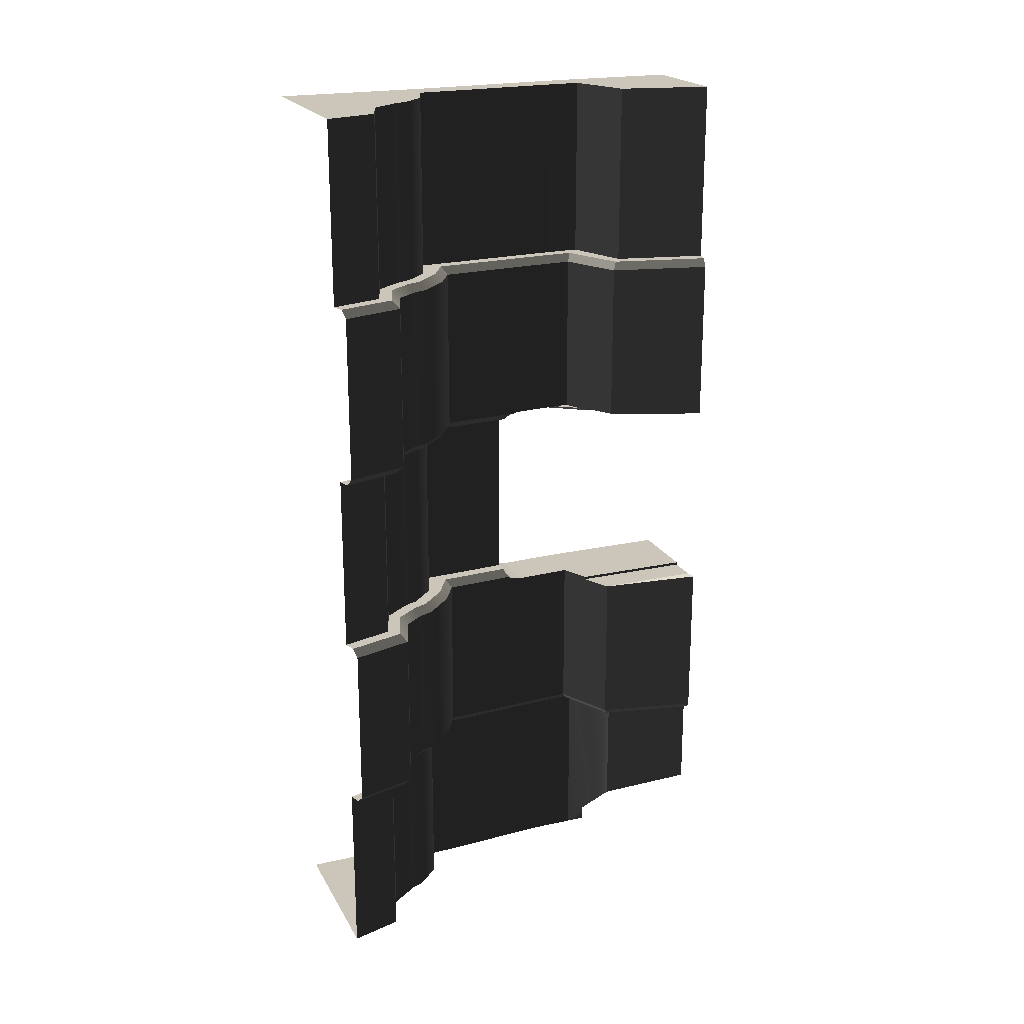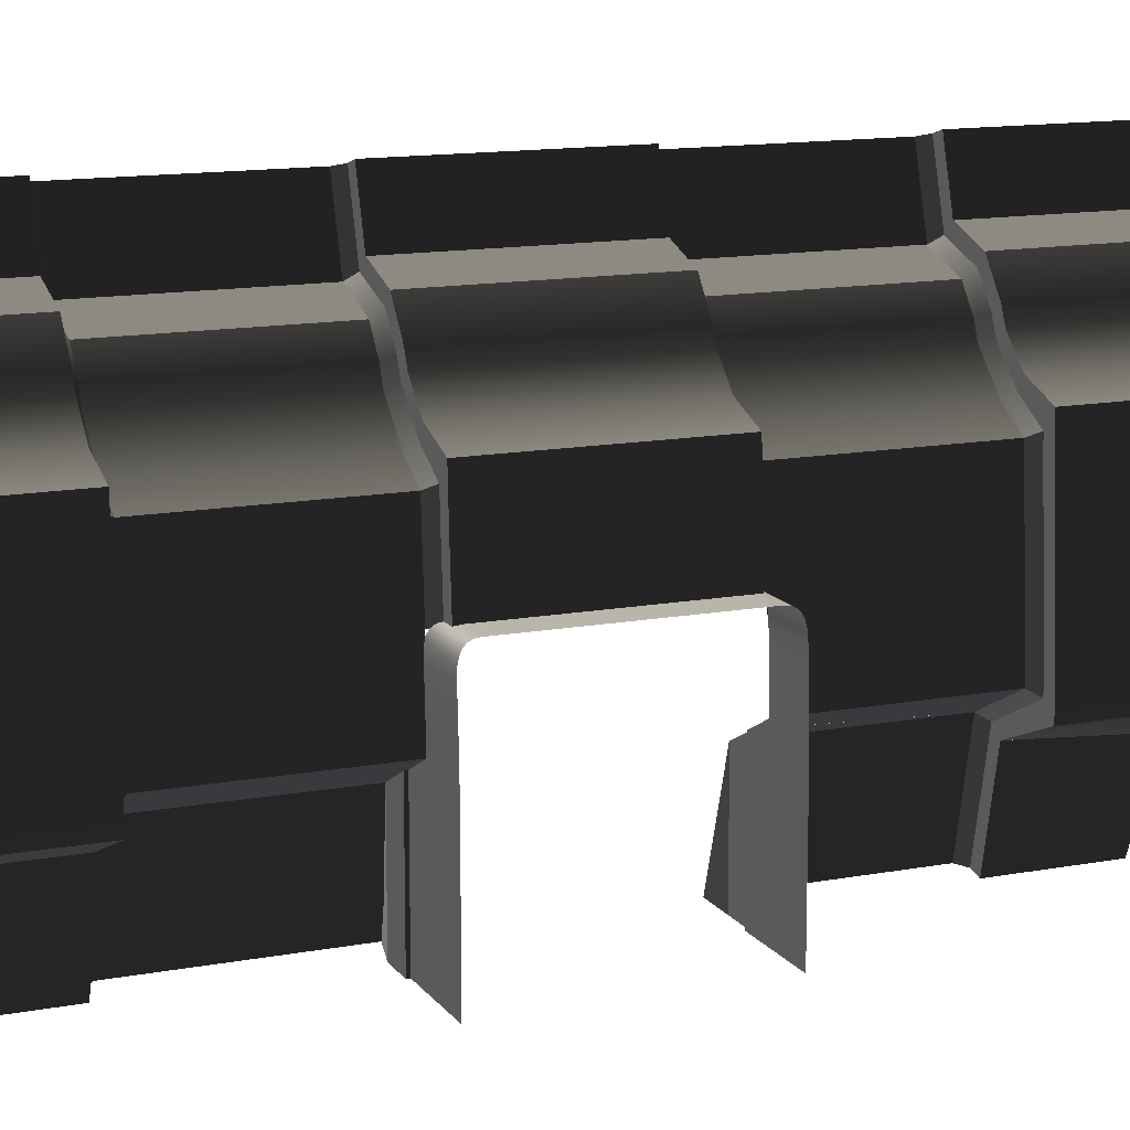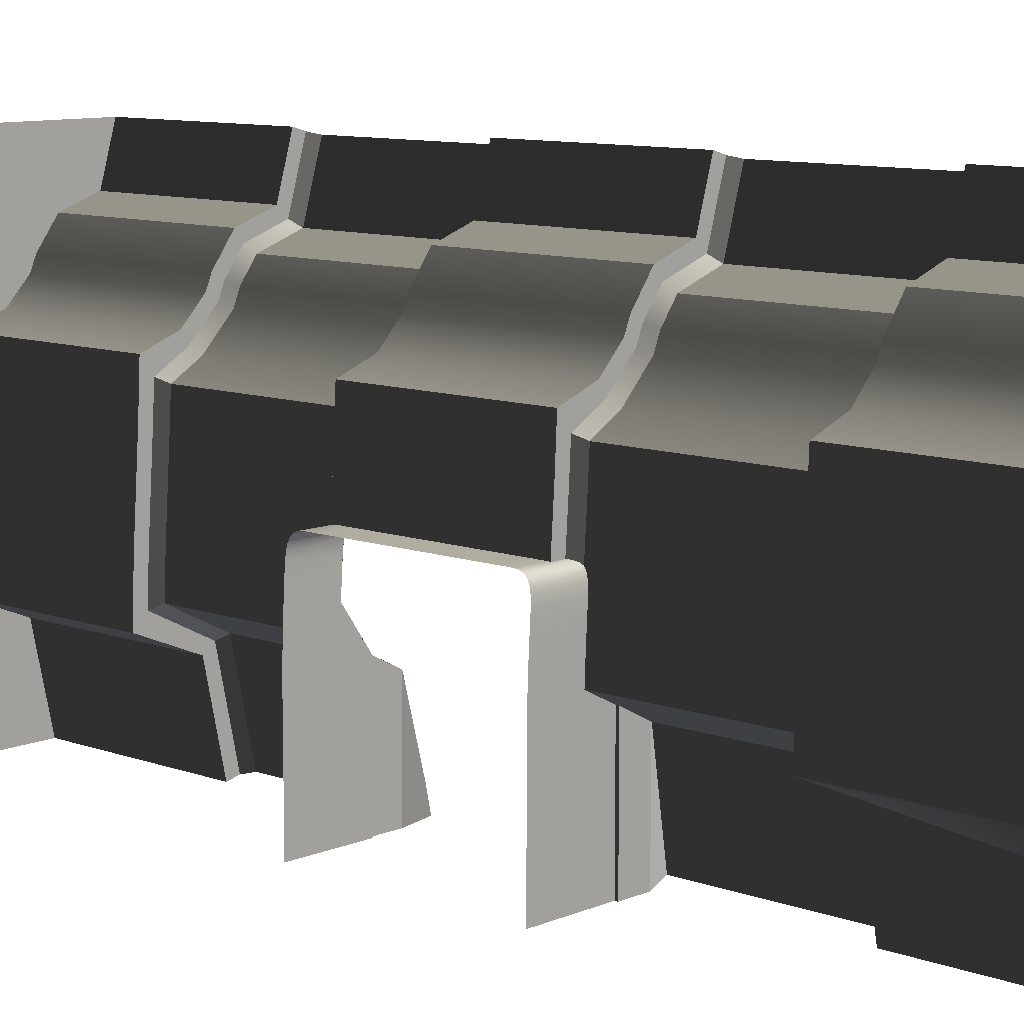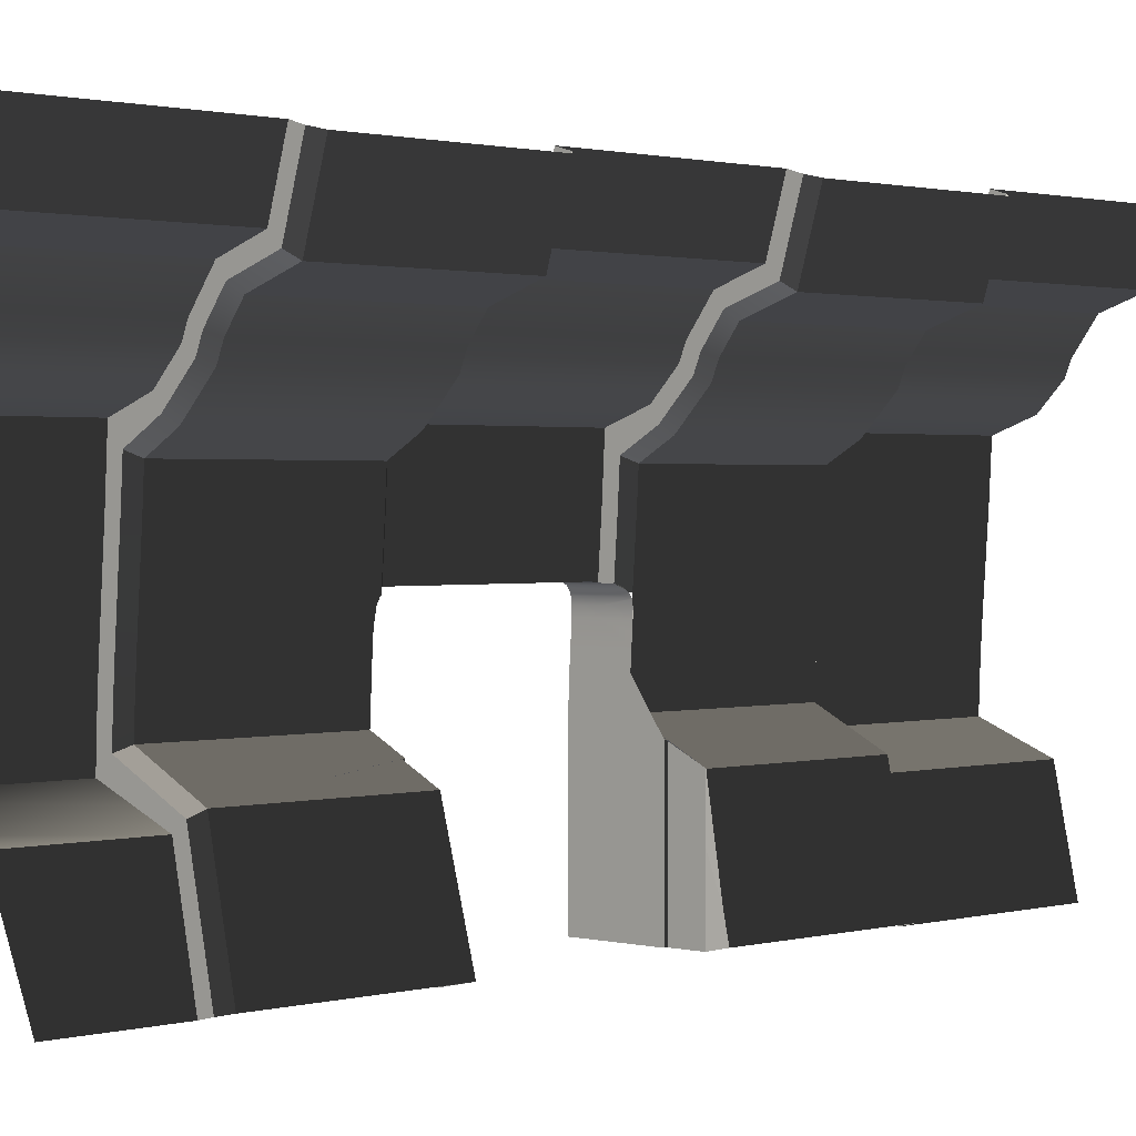
<metadata>
{"format":"obj","ext":"obj","renderer":"f3d","projection":"perspective","resolution":1024,"background":"white","views":[{"elev":20.9,"azim":-111.9,"up":"+Z"},{"elev":13.4,"azim":67.2,"up":"+Y"},{"elev":9.9,"azim":132.9,"up":"+Y"},{"elev":1.1,"azim":-135.8,"up":"+Y"}]}
</metadata>
<code>
v  -2.301 6.504 1.528
v  -2.301 6.504 -0
v  -2.559 7.367 -0
v  -2.559 7.367 1.528
v  -2.301 6.504 -1.528
v  -2.559 7.367 -1.528
v  -2.764 7.305 1.528
v  -2.474 6.336 1.528
v  -1.657 6.285 1.528
v  -1.657 6.285 -0
v  -2.301 6.504 7.639
v  -2.559 7.367 7.639
v  0.2233 7.367 7.639
v  0.2233 6.504 7.639
v  -2.301 6.504 4.583
v  -2.559 7.367 4.583
v  -2.474 6.336 4.583
v  -2.764 7.305 4.583
v  -2.889 7.268 4.453
v  -2.58 6.234 4.453
v  -2.58 6.234 1.658
v  -2.889 7.268 1.658
v  -1.657 6.285 -1.528
v  -2.474 6.336 -1.528
v  -2.764 7.305 -1.528
v  -1.788 6.104 1.528
v  -1.307 5.823 1.528
v  -1.307 5.823 -0
v  -1.657 6.285 7.639
v  0.2232 6.285 7.639
v  -1.657 6.285 4.583
v  -1.788 6.104 4.583
v  -1.868 5.993 4.453
v  -1.868 5.993 1.658
v  -1.307 5.823 -1.528
v  -1.788 6.104 -1.528
v  -2.889 7.268 -1.658
v  -2.58 6.234 -1.658
v  -1.495 5.715 1.528
v  -1.216 5.605 1.528
v  -1.216 5.605 -0
v  -2.58 6.234 -4.453
v  -2.889 7.268 -4.453
v  -2.474 6.336 -4.583
v  -2.764 7.305 -4.583
v  -2.301 6.504 -4.583
v  -2.559 7.367 -4.583
v  -2.301 6.504 -7.639
v  -2.559 7.367 -7.639
v  0.2233 6.504 -7.639
v  0.2233 7.367 -7.639
v  -1.307 5.823 7.639
v  0.223 5.823 7.639
v  -1.307 5.823 4.583
v  -1.495 5.715 4.583
v  -1.608 5.65 4.453
v  -1.608 5.65 1.658
v  -1.216 5.605 -1.528
v  -1.495 5.715 -1.528
v  -1.868 5.993 -1.658
v  -1.398 5.484 1.528
v  -0.8446 5.224 1.528
v  -0.8446 5.224 -0
v  -1.868 5.993 -4.453
v  -1.788 6.104 -4.583
v  -1.657 6.285 -4.583
v  -1.657 6.285 -7.639
v  0.2232 6.285 -7.639
v  -1.216 5.605 7.639
v  0.2302 5.605 7.639
v  -1.216 5.605 4.583
v  -1.398 5.484 4.583
v  -1.509 5.411 4.453
v  -1.509 5.411 1.658
v  -0.8446 5.224 -1.528
v  -1.398 5.484 -1.528
v  -1.608 5.65 -1.658
v  -0.9556 5.031 1.528
v  -0.243 5.006 1.528
v  -0.243 5.006 -0
v  -1.608 5.65 -4.453
v  -1.495 5.715 -4.583
v  -1.307 5.823 -4.583
v  -1.307 5.823 -7.639
v  0.223 5.823 -7.639
v  -0.8446 5.224 7.639
v  0.2308 5.224 7.639
v  -0.8446 5.224 4.583
v  -0.9556 5.031 4.583
v  -1.036 4.927 4.453
v  -1.036 4.927 1.658
v  -0.243 5.006 -1.528
v  -0.9556 5.031 -1.528
v  -1.509 5.411 -1.658
v  -0.4446 4.738 1.528
v  -0.2273 4.69 1.528
v  -0.2273 4.69 -0
v  -1.509 5.411 -4.453
v  -1.398 5.484 -4.583
v  -1.216 5.605 -4.583
v  -1.216 5.605 -7.639
v  0.2302 5.605 -7.639
v  -0.243 5.006 7.639
v  0.2366 5.006 7.639
v  -0.243 5.006 4.583
v  -0.4446 4.738 4.583
v  -0.5706 4.66 4.453
v  -0.5706 4.66 1.658
v  -0.2273 4.69 -1.528
v  -0.4446 4.738 -1.528
v  -1.036 4.927 -1.658
v  -0.2045 4.274 1.528
v  -0.2045 4.274 -0
v  -1.036 4.927 -4.453
v  -0.9556 5.031 -4.583
v  -0.8446 5.224 -4.583
v  -0.8446 5.224 -7.639
v  0.2308 5.224 -7.639
v  -0.2273 4.69 7.639
v  0.2523 4.69 7.639
v  -0.2273 4.69 4.583
v  -0.417 4.244 4.583
v  -0.5468 4.235 4.453
v  -0.5468 4.235 1.658
v  -0.4169 4.242 1.528
v  -0.2045 4.274 -1.528
v  -0.5706 4.66 -1.658
v  -0.1774 3.878 1.528
v  -0.1774 3.878 -0
v  -0.5706 4.66 -4.453
v  -0.4446 4.738 -4.583
v  -0.243 5.006 -4.583
v  -0.243 5.006 -7.639
v  0.2366 5.006 -7.639
v  -0.2045 4.274 7.639
v  0.275 4.274 7.639
v  -0.2045 4.274 4.583
v  -0.3893 3.843 4.583
v  -0.5191 3.834 4.453
v  -0.5191 3.834 1.658
v  -0.3893 3.843 1.528
v  -0.1774 3.878 -1.528
v  -0.4169 4.242 -1.528
v  -0.5468 4.235 -1.658
v  -0.1513 3.501 1.528
v  -0.1516 3.506 1.518
v  -0.1524 3.517 1.437
v  -0.1524 3.517 1.191
v  -0.1524 3.517 -0
v  -0.5468 4.235 -4.453
v  -0.417 4.244 -4.583
v  -0.2273 4.69 -4.583
v  -0.2273 4.69 -7.639
v  0.2523 4.69 -7.639
v  -0.1774 3.878 7.639
v  0.3022 3.878 7.639
v  -0.1774 3.878 4.583
v  -0.3604 3.425 4.583
v  -0.4902 3.417 4.453
v  -0.4902 3.417 1.658
v  -0.4604 3.418 1.628
v  -0.4559 3.429 1.623
v  -0.4149 3.476 1.579
v  -0.3656 3.501 1.528
v  -0.1524 3.517 -1.242
v  -0.1524 3.517 -1.488
v  -0.152 3.511 -1.528
v  -0.3893 3.843 -1.528
v  -0.5191 3.834 -1.658
v  -0.5191 3.834 -4.453
v  -0.3893 3.843 -4.583
v  -0.2045 4.274 -4.583
v  -0.2045 4.274 -7.639
v  0.275 4.274 -7.639
v  0.331 3.461 7.639
v  -0.1485 3.461 7.639
v  -0.1485 3.461 4.583
v  -0.333 3.03 4.583
v  -0.4628 3.022 4.453
v  -0.4628 3.022 1.682
v  -0.4721 3.156 1.682
v  -0.4804 3.275 1.674
v  -0.4854 3.348 1.658
v  -0.3663 3.511 -1.528
v  -0.4072 3.506 -1.569
v  -0.4658 3.476 -1.629
v  -0.4922 3.446 -1.658
v  -0.4911 3.429 -1.673
v  -0.4902 3.417 -1.68
v  -0.4902 3.417 -4.453
v  -0.3604 3.425 -4.583
v  -0.1774 3.878 -4.583
v  -0.1774 3.878 -7.639
v  0.3022 3.878 -7.639
v  0.3588 3.063 7.639
v  -0.1207 3.063 7.639
v  -0.1207 3.063 4.583
v  -0.3097 2.638 4.583
v  -0.4397 2.632 4.453
v  -0.4397 2.632 1.682
v  -0.4541 2.874 1.682
v  -0.4628 3.022 -4.453
v  -0.4866 3.365 -1.705
v  -0.4804 3.275 -1.725
v  -0.4721 3.156 -1.732
v  -0.4628 3.022 -1.732
v  -0.333 3.03 -4.583
v  -0.1485 3.461 -4.583
v  -0.1485 3.461 -7.639
v  0.331 3.461 -7.639
v  0.3829 2.665 7.639
v  -0.0967 2.665 7.639
v  -0.0967 2.665 4.583
v  -0.4231 2.236 4.453
v  -0.2896 2.158 4.583
v  -0.4231 2.236 1.682
v  -0.4397 2.632 -4.453
v  -0.4541 2.874 -1.732
v  -0.4397 2.632 -1.732
v  -0.3097 2.638 -4.583
v  -0.1207 3.063 -4.583
v  -0.1207 3.063 -7.639
v  0.3587 3.063 -7.639
v  0.4005 2.256 7.639
v  -0.0791 2.256 7.639
v  -0.0791 2.256 4.583
v  -1.271 1.661 4.583
v  -1.385 1.749 4.453
v  -1.385 1.749 1.727
v  -1.376 1.754 1.729
v  -1.326 1.779 1.729
v  -0.888 2.001 1.729
v  -0.888 2.001 1.682
v  -0.4231 2.236 -1.732
v  -0.4231 2.236 -4.453
v  -0.2896 2.158 -4.583
v  -0.0967 2.665 -4.583
v  -0.0967 2.665 -7.639
v  0.4089 1.938 7.639
v  -0.0707 1.938 7.639
v  -0.0707 1.938 4.583
v  -1.746 0.0769 4.453
v  -1.619 0.0479 4.583
v  -1.083 1.523 4.583
v  -1.746 0.0769 1.658
v  -1.665 0.4503 1.658
v  -1.546 1.002 1.687
v  -1.417 1.601 1.719
v  -1.516 1.144 1.695
v  -0.888 2.001 -1.732
v  -0.888 2.001 -1.78
v  -1.385 1.749 -4.453
v  -1.376 1.754 -1.78
v  -1.385 1.749 -1.778
v  -1.326 1.779 -1.78
v  -1.271 1.661 -4.583
v  -0.0791 2.256 -4.583
v  -0.0791 2.256 -7.652
v  0.4092 1.523 7.639
v  -1.083 1.523 7.639
v  -1.41 0 4.583
v  -1.746 0.0769 -4.453
v  -1.619 0.0479 -4.583
v  -1.083 1.523 -4.583
v  -0.577 1.731 -4.583
v  -0.0707 1.938 -4.583
v  0.4092 0 7.639
v  -1.41 0 7.639
v  -1.41 0 -4.583
v  -0.0958 1.628 -7.396
v  -0.0707 1.938 -7.657
v  -1.41 0 -6.264
v  -1.083 1.523 -6.512
v  -1.376 1.587 -1.78
v  -0.888 1.587 -1.78
v  -0.888 1.194 -1.78
v  -1.376 1.194 -1.78
v  -0.888 1.002 -1.78
v  -1.376 1.002 -1.78
v  -0.888 1.194 -1.732
v  -0.888 1.587 -1.732
v  -0.888 1.779 -1.78
v  -0.888 0 -1.78
v  -1.376 0 -1.78
v  -0.888 1.002 -1.732
v  -0.888 1.779 -1.732
v  -0.005 1.194 -1.732
v  -0.005 1.587 -1.732
v  -0.888 0 -1.732
v  -0.005 1.002 -1.732
v  -0.005 1.779 -1.732
v  0.4092 1.523 -1.732
v  0.4092 1.194 -1.732
v  0.4092 1.587 -1.732
v  -0.005 0 -1.732
v  0.4092 1.002 -1.732
v  -0.005 2.874 -1.732
v  0.409 1.779 -1.732
v  0.4092 0 -1.732
v  0.4005 2.256 -1.732
v  0.3702 2.874 -1.732
v  0.3829 2.665 -1.732
v  0.4089 1.938 -1.732
v  -0.005 3.156 -1.732
v  0.3524 3.156 -1.732
v  0.3588 3.063 -1.732
v  -0.005 3.275 -1.725
v  0.344 3.275 -1.725
v  -0.005 3.365 -1.705
v  0.3378 3.365 -1.705
v  -0.005 3.429 -1.673
v  0.3332 3.429 -1.673
v  -0.005 3.476 -1.629
v  0.331 3.461 -1.644
v  0.33 3.476 -1.629
v  -0.005 3.506 -1.569
v  0.3279 3.506 -1.569
v  -0.005 3.517 -1.488
v  0.3275 3.511 -1.528
v  0.3272 3.517 -1.488
v  -0.005 3.517 -1.242
v  0.3272 3.517 -1.242
v  -0.005 3.517 1.191
v  0.3272 3.517 -0
v  0.3272 3.517 1.191
v  -0.005 3.517 1.437
v  0.3272 3.517 1.437
v  -0.005 3.506 1.518
v  0.3279 3.506 1.518
v  -0.005 3.476 1.579
v  0.3282 3.501 1.528
v  0.33 3.476 1.579
v  -0.005 3.429 1.623
v  0.331 3.461 1.593
v  0.3332 3.429 1.623
v  -0.4829 3.365 1.654
v  -0.005 3.365 1.654
v  0.3378 3.365 1.654
v  -0.005 3.275 1.674
v  0.344 3.275 1.674
v  -0.005 3.156 1.682
v  0.3524 3.156 1.682
v  -0.005 2.874 1.682
v  0.3702 2.874 1.682
v  0.3588 3.063 1.682
v  -0.005 1.779 1.682
v  -0.888 1.779 1.682
v  0.4005 2.256 1.682
v  0.409 1.779 1.682
v  0.4089 1.938 1.682
v  0.3829 2.665 1.682
v  -0.888 1.587 1.682
v  -0.005 1.587 1.682
v  -0.888 1.779 1.729
v  0.4092 1.587 1.682
v  -0.888 1.194 1.682
v  -0.005 1.194 1.682
v  -0.888 1.587 1.729
v  0.4092 1.523 1.682
v  0.4092 1.194 1.682
v  -0.888 1.002 1.682
v  -0.005 1.002 1.682
v  -0.888 1.194 1.729
v  -1.376 1.587 1.729
v  0.4092 1.002 1.682
v  -0.888 0 1.682
v  -0.005 0 1.682
v  -0.888 1.002 1.729
v  -1.376 1.194 1.729
v  0.4092 0 1.682
v  -0.888 0 1.729
v  -1.376 1.002 1.729
v  -1.376 0 1.729
v  -1.417 1.601 -1.77
v  -1.516 1.144 -1.746
v  -1.546 1.002 -1.738
v  -1.746 0.0769 -1.689
v  0.3821 2.665 -7.639
v  0.3999 2.256 -7.652
v  0.409 1.938 -7.657
v  -0.0707 1.621 -7.657
v  0.3871 1.547 -7.657
o Box997
g Box997
f 4 3 2 1
f 2 3 6 5
f 8 7 4 1
f 1 2 10 9
f 14 13 12 11
f 12 16 15 11
f 16 18 17 15
f 20 17 18 19
f 19 22 21 20
f 7 8 21 22
f 10 2 5 23
f 6 25 24 5
f 9 26 8 1
f 9 10 28 27
f 30 14 11 29
f 11 15 31 29
f 17 32 31 15
f 32 17 20 33
f 20 21 34 33
f 21 8 26 34
f 28 10 23 35
f 23 5 24 36
f 38 24 25 37
f 39 26 9 27
f 27 28 41 40
f 38 37 43 42
f 42 43 45 44
f 47 46 44 45
f 46 47 49 48
f 49 51 50 48
f 53 30 29 52
f 29 31 54 52
f 31 32 55 54
f 56 55 32 33
f 33 34 57 56
f 26 39 57 34
f 41 28 35 58
f 23 36 59 35
f 38 60 36 24
f 61 39 27 40
f 40 41 63 62
f 60 38 42 64
f 42 44 65 64
f 66 65 44 46
f 66 46 48 67
f 48 50 68 67
f 70 53 52 69
f 52 54 71 69
f 54 55 72 71
f 73 72 55 56
f 56 57 74 73
f 39 61 74 57
f 63 41 58 75
f 35 59 76 58
f 77 59 36 60
f 78 61 40 62
f 62 63 80 79
f 77 60 64 81
f 81 64 65 82
f 66 83 82 65
f 83 66 67 84
f 67 68 85 84
f 87 70 69 86
f 69 71 88 86
f 71 72 89 88
f 89 72 73 90
f 73 74 91 90
f 74 61 78 91
f 80 63 75 92
f 58 76 93 75
f 94 76 59 77
f 79 95 78 62
f 79 80 97 96
f 94 77 81 98
f 98 81 82 99
f 83 100 99 82
f 100 83 84 101
f 84 85 102 101
f 104 87 86 103
f 86 88 105 103
f 89 106 105 88
f 106 89 90 107
f 90 91 108 107
f 91 78 95 108
f 97 80 92 109
f 92 75 93 110
f 94 111 93 76
f 95 79 96
f 96 97 113 112
f 111 94 98 114
f 98 99 115 114
f 100 116 115 99
f 116 100 101 117
f 101 102 118 117
f 120 104 103 119
f 103 105 121 119
f 106 121 105
f 123 122 106 107
f 107 108 124 123
f 95 125 124 108
f 113 97 109 126
f 92 110 109
f 111 127 110 93
f 112 125 95 96
f 112 113 129 128
f 127 111 114 130
f 114 115 131 130
f 132 131 115 116
f 132 116 117 133
f 117 118 134 133
f 136 120 119 135
f 119 121 137 135
f 106 122 137 121
f 123 139 138 122
f 123 124 140 139
f 140 124 125 141
f 129 113 126 142
f 126 109 110 143
f 144 143 110 127
f 141 125 112 128
f 147 146 145 128
f 149 148 147 128
f 129 149 128
f 144 127 130 150
f 150 130 131 151
f 152 131 132
f 152 132 133 153
f 133 134 154 153
f 156 136 135 155
f 135 137 157 155
f 137 122 138 157
f 139 159 158 138
f 139 140 160 159
f 162 161 160 140
f 164 163 162 140
f 141 164 140
f 165 149 129 142
f 167 166 165 142
f 126 143 168 142
f 143 144 169 168
f 164 141 128 145
f 169 144 150 170
f 171 170 150 151
f 172 151 131 152
f 172 152 153 173
f 153 154 174 173
f 155 176 175 156
f 155 157 177 176
f 157 138 158 177
f 159 179 178 158
f 182 181 180 179
f 179 160 183 182
f 159 160 179
f 184 167 142 168
f 185 184 168 169
f 187 186 185 169
f 169 190 189 188
f 169 170 190
f 187 169 188
f 191 190 170 171
f 172 192 171 151
f 192 172 173 193
f 173 174 194 193
f 176 196 195 175
f 176 177 197 196
f 177 158 178 197
f 179 199 198 178
f 201 200 199 179
f 180 201 179
f 203 189 190 202
f 205 204 203 202
f 206 205 202
f 207 202 190 191
f 192 208 191 171
f 208 192 193 209
f 210 209 193 194
f 196 212 211 195
f 196 197 213 212
f 197 178 198 213
f 215 198 199 214
f 199 200 216 214
f 218 206 202 217
f 219 218 217
f 220 217 202 207
f 208 221 207 191
f 221 208 209 222
f 223 222 209 210
f 212 225 224 211
f 212 213 226 225
f 213 198 215 226
f 228 227 215 214
f 231 230 229 228
f 216 232 231 228
f 216 233 232
f 214 216 228
f 235 234 219 217
f 217 220 236 235
f 221 237 220 207
f 237 221 222 238
f 225 240 239 224
f 225 226 241 240
f 215 241 226
f 243 227 228 242
f 241 215 227 244
f 228 247 246 245
f 249 228 229 248
f 228 249 247
f 242 228 245
f 252 251 250 234
f 255 252 254 253
f 252 255 251
f 235 252 234
f 252 235 236 256
f 237 257 236 220
f 257 237 238 258
f 239 240 260 259
f 240 241 244 260
f 227 243 261 244
f 252 256 263 262
f 265 264 256 236
f 266 265 236
f 266 236 257
f 259 260 268 267
f 260 244 261 268
f 269 263 256 264
f 271 270 265 266
f 273 272 269 264
f 277 276 275 274
f 276 277 279 278
f 281 275 276 280
f 282 253 274 275
f 253 282 255
f 284 283 278 279
f 280 276 278 285
f 286 282 275 281
f 288 281 280 287
f 282 251 255
f 283 289 285 278
f 287 280 285 290
f 250 251 282 286
f 291 286 281 288
f 288 287 293 292
f 294 288 292
f 289 295 290 285
f 296 293 287 290
f 234 297 218 219
f 234 250 286 291
f 234 291 297
f 294 298 291 288
f 299 296 290 295
f 300 297 291 298
f 300 302 301 297
f 300 298 303
f 297 304 205 206
f 218 297 206
f 301 305 304 297
f 305 301 306
f 304 307 204 205
f 307 304 305 308
f 307 309 203 204
f 309 307 308 310
f 309 311 188 189
f 203 309 189
f 311 309 310 312
f 313 187 188 311
f 187 313 186
f 313 311 312 314
f 315 313 314
f 186 313 316 185
f 316 313 315 317
f 316 318 166 167
f 184 185 316 167
f 318 316 317 319
f 320 318 319
f 165 166 318 321
f 320 322 321 318
f 321 323 148 149
f 165 321 149
f 323 321 322 324
f 325 323 324
f 147 148 323 326
f 325 327 326 323
f 146 147 326 328
f 327 329 328 326
f 328 163 164 145
f 328 330 163
f 146 328 145
f 330 328 329 331
f 332 330 331
f 330 333 162 163
f 333 330 332 334
f 335 333 334
f 333 337 336 161
f 162 333 161
f 338 337 333 335
f 339 183 336 337
f 183 339 182
f 340 339 337 338
f 182 339 341 181
f 342 341 339 340
f 341 343 201 180
f 181 341 180
f 344 343 341 342
f 344 342 345
f 200 201 343 346
f 233 216 200 346
f 347 233 346
f 348 346 343 344
f 348 350 349 346
f 348 344 351
f 353 352 347 346
f 232 233 347 354
f 349 355 353 346
f 357 356 352 353
f 352 358 354 347
f 354 231 232
f 357 353 355 359
f 360 357 359
f 362 361 356 357
f 356 363 358 352
f 364 231 354 358
f 231 364 230
f 360 365 362 357
f 367 366 361 362
f 361 368 363 356
f 364 358 363 369
f 370 367 362 365
f 366 371 368 361
f 369 363 368 372
f 371 373 372 368
f 374 254 252 262
f 376 375 374 262
f 377 376 262
f 274 253 254 374
f 375 277 274 374
f 376 279 277 375
f 284 279 376 377
f 229 230 364 248
f 249 248 364 369
f 369 372 247 249
f 372 373 245 246
f 247 372 246
f 270 273 264 265
f 379 258 238 378
f 380 271 258 379
f 270 271 381
f 271 380 382 381
f 222 223 378 238
f 266 257 258 271

</code>
